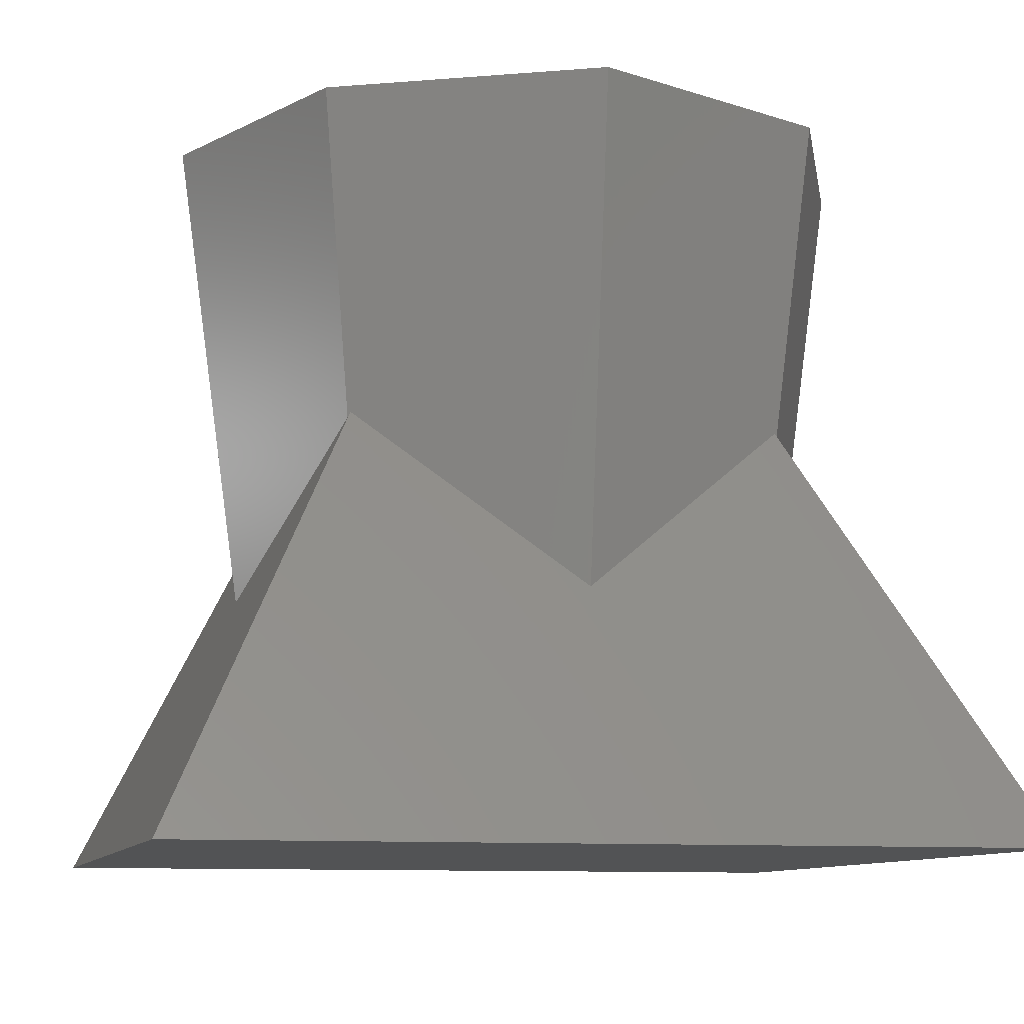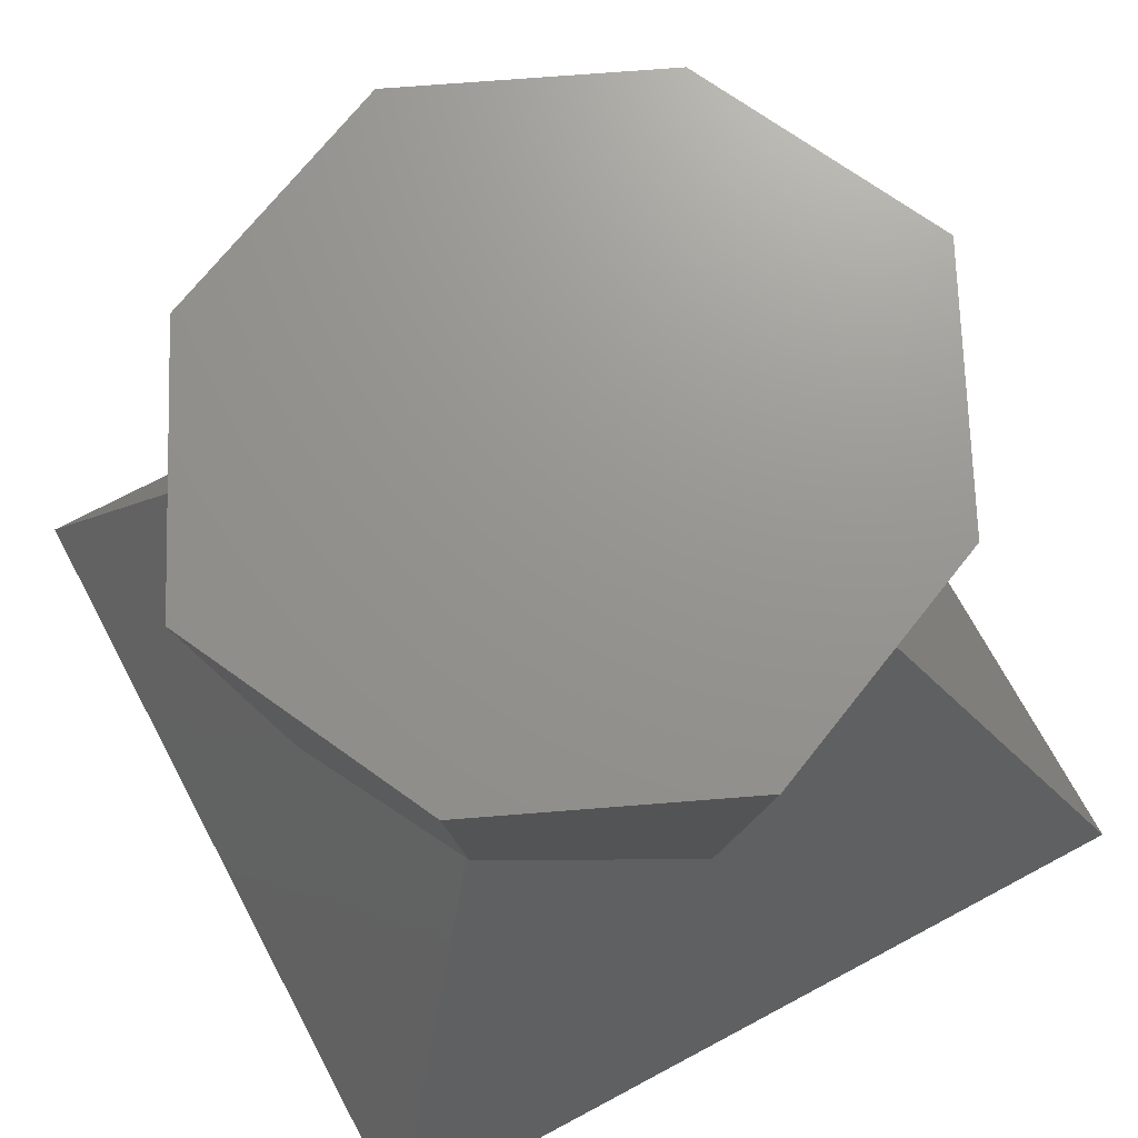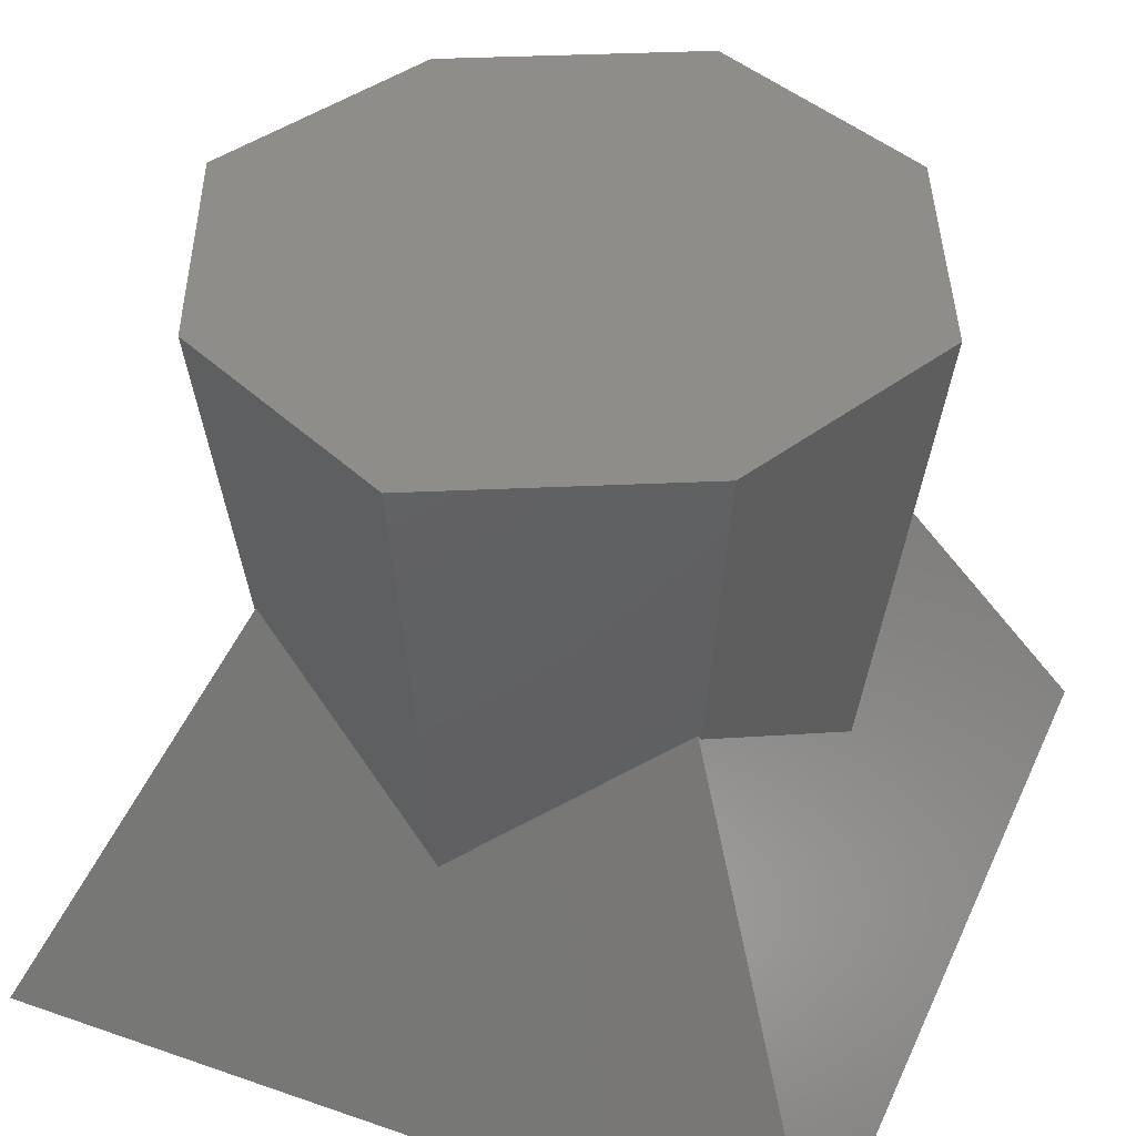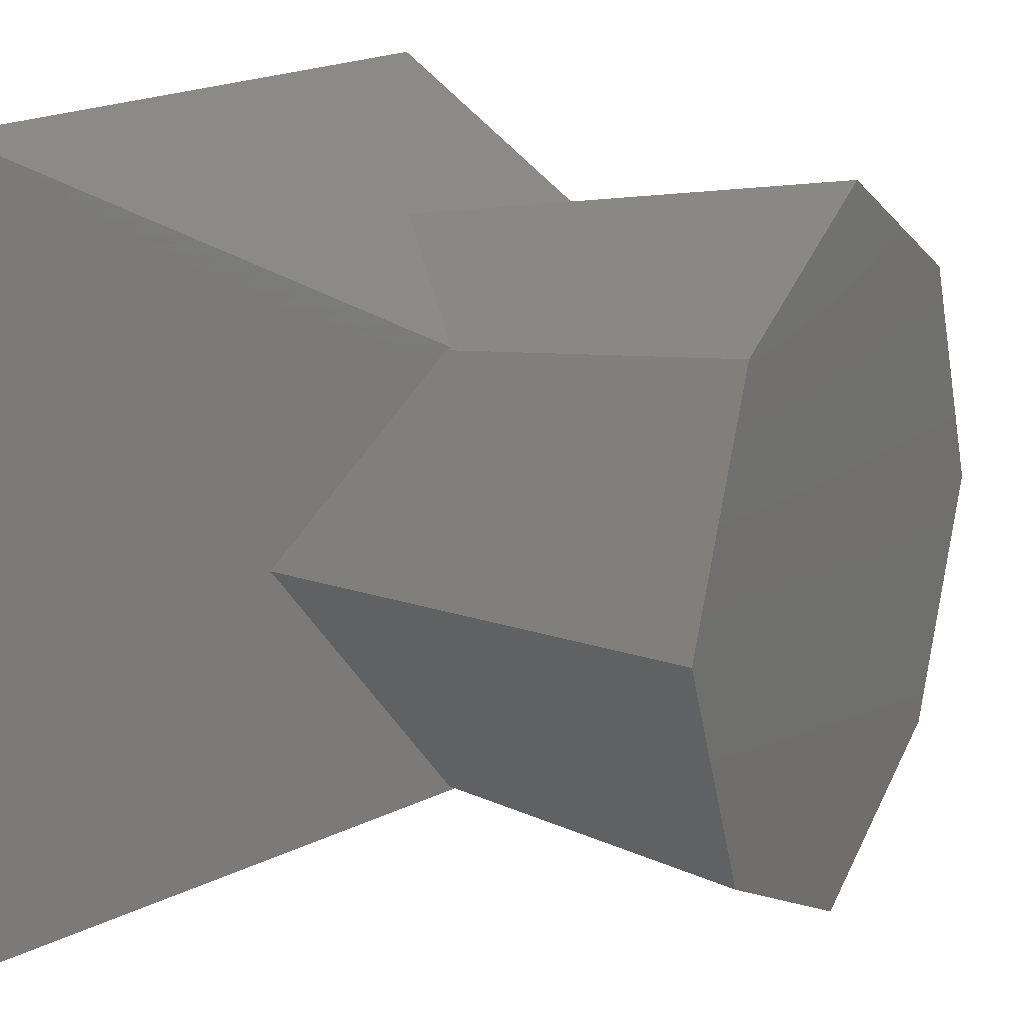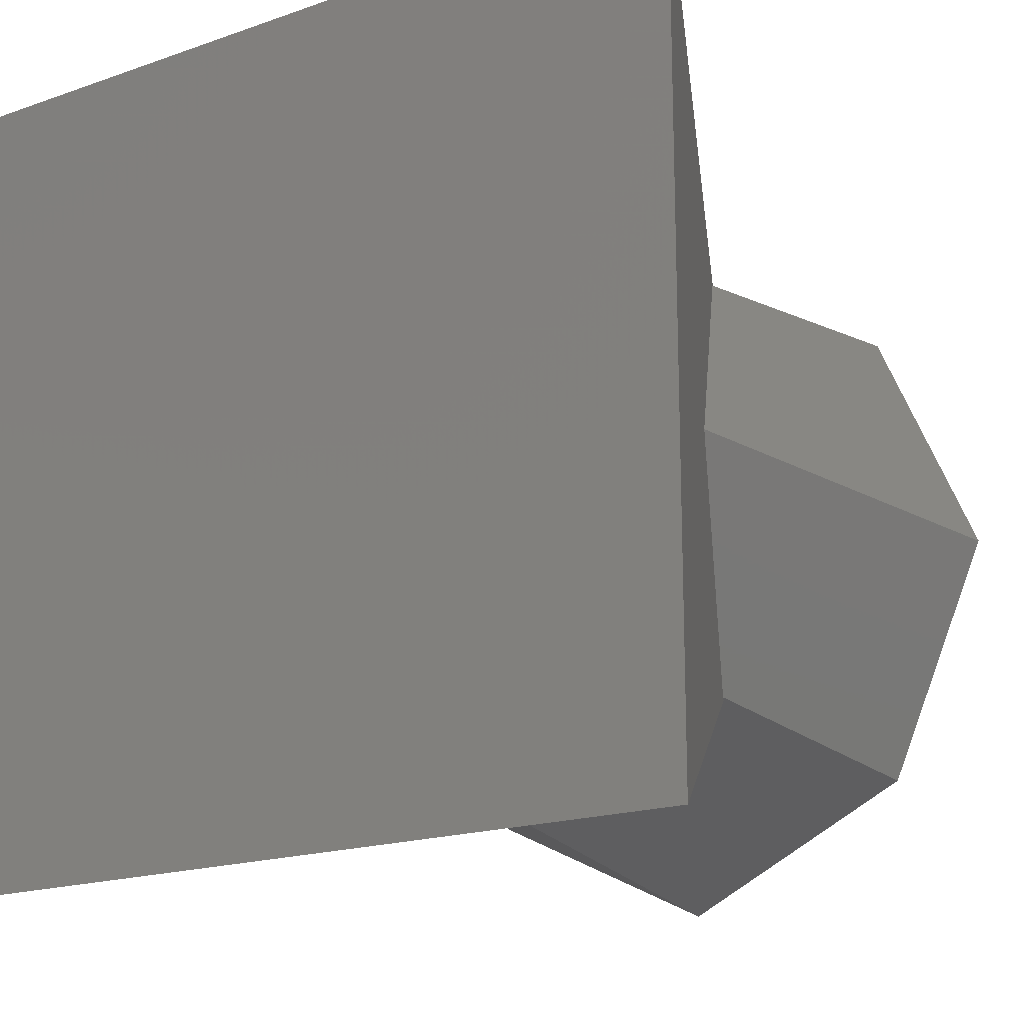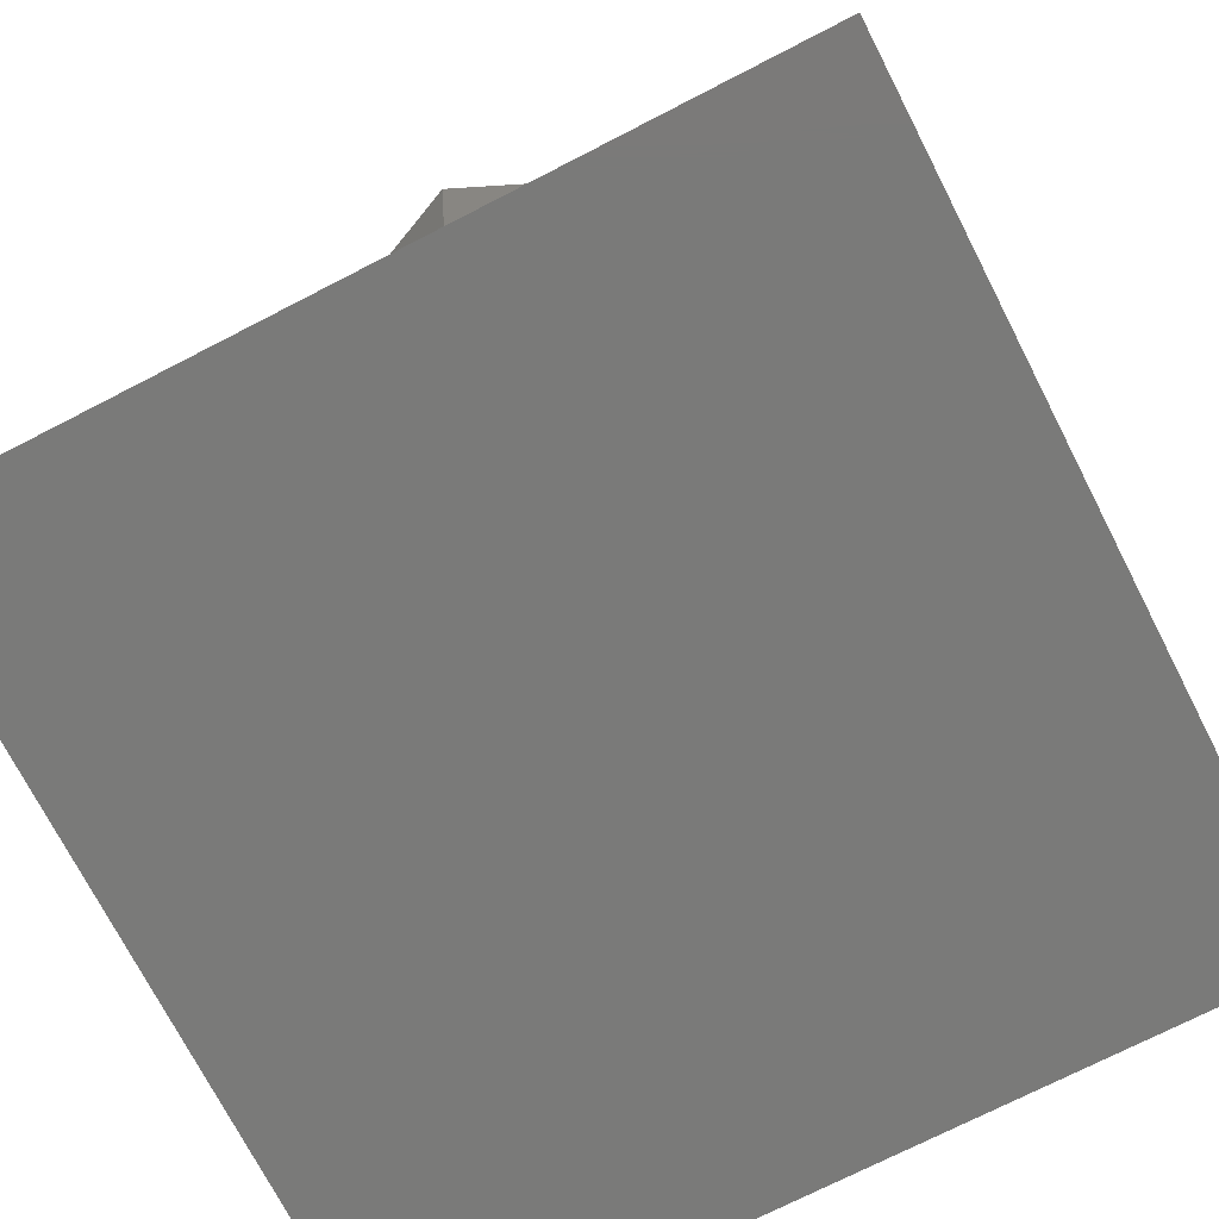
<metadata>
{"format":"stl","ext":"stl","renderer":"f3d","projection":"perspective","resolution":1024,"background":"white","views":[{"elev":-9.7,"azim":-14.2,"up":"+Y"},{"elev":71.0,"azim":61.9,"up":"+Y"},{"elev":40.2,"azim":-157.0,"up":"+Y"},{"elev":15.9,"azim":118.1,"up":"+Z"},{"elev":-18.0,"azim":34.3,"up":"+Z"},{"elev":-73.0,"azim":-62.8,"up":"+Y"}]}
</metadata>
<code>
# stl→obj: 26 verts, 44 faces
v 0 1.203 0
v 0.7463 1.203 0.7463
v 1.072 1.203 0
v -0.7463 1.203 0.7463
v -1.072 1.203 0
v -0.7463 1.203 -0.7463
v 0 1.203 -1.114
v 0.7463 1.203 -0.7463
v 0 -0.448 0
v 0.5881 -0.448 0.5881
v 0 -0.448 0.8779
v -0.5881 -0.448 0.5881
v -0.8449 -0.448 0
v -0.5881 -0.448 -0.5881
v 0.5881 -0.448 -0.5881
v 0 -0.448 -0.8779
v 0.8449 -0.448 0
v 0 1.203 1.114
v -1.252 -0.9883 1.252
v -0.6368 0.2855 -0.6504
v -1.252 -0.9883 -1.252
v -0.6368 0.2855 0.6504
v 0.6368 0.2855 -0.6504
v 0.6368 0.2855 0.6504
v 1.252 -0.9883 -1.252
v 1.252 -0.9883 1.252
f 1 2 3
f 4 1 5
f 6 1 7
f 1 8 7
f 9 10 11
f 9 12 13
f 14 9 13
f 15 9 16
f 6 16 14
f 2 17 3
f 6 13 5
f 4 13 12
f 2 11 10
f 4 11 18
f 8 16 7
f 8 17 15
f 19 20 21
f 22 23 20
f 24 25 23
f 26 21 25
f 23 21 20
f 22 26 24
f 1 18 2
f 4 18 1
f 6 5 1
f 1 3 8
f 9 17 10
f 9 11 12
f 14 16 9
f 15 17 9
f 6 7 16
f 2 10 17
f 6 14 13
f 4 5 13
f 2 18 11
f 4 12 11
f 8 15 16
f 8 3 17
f 19 22 20
f 22 24 23
f 24 26 25
f 26 19 21
f 23 25 21
f 22 19 26

</code>
